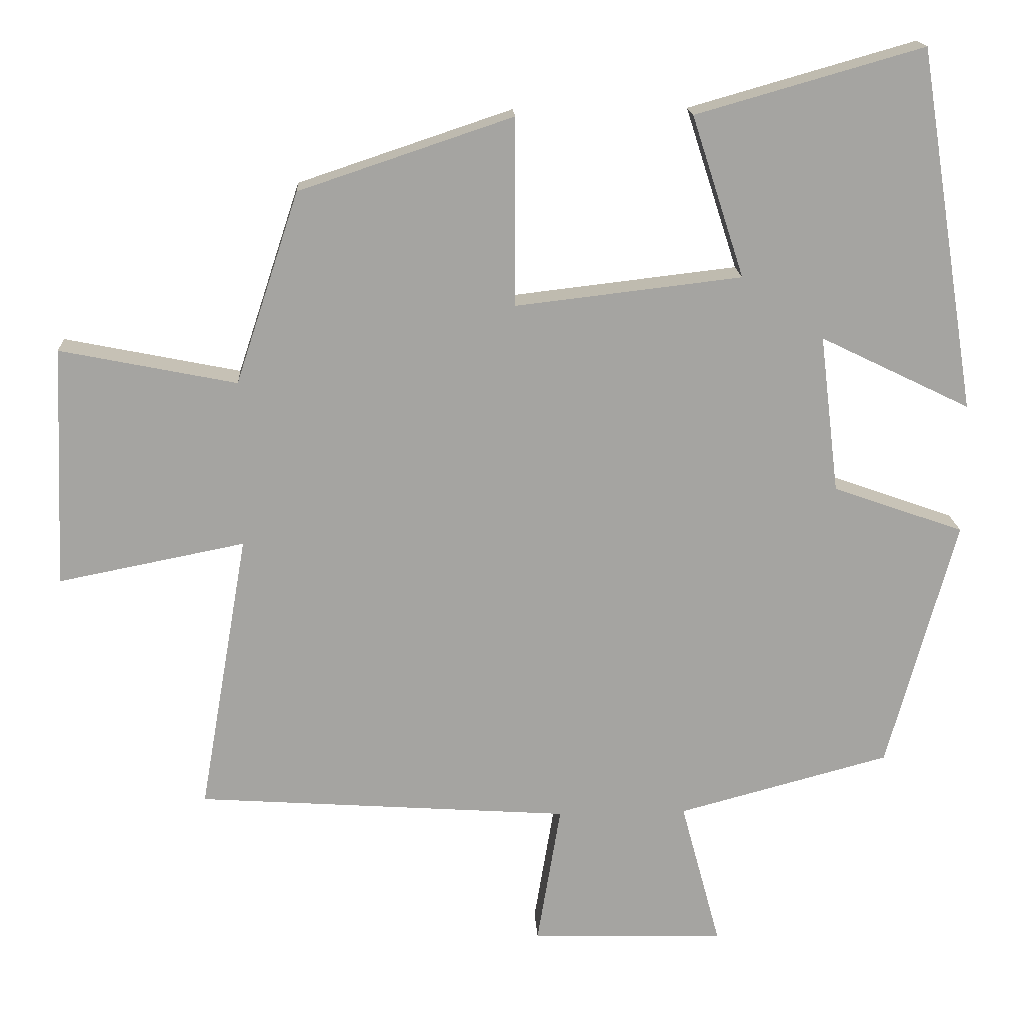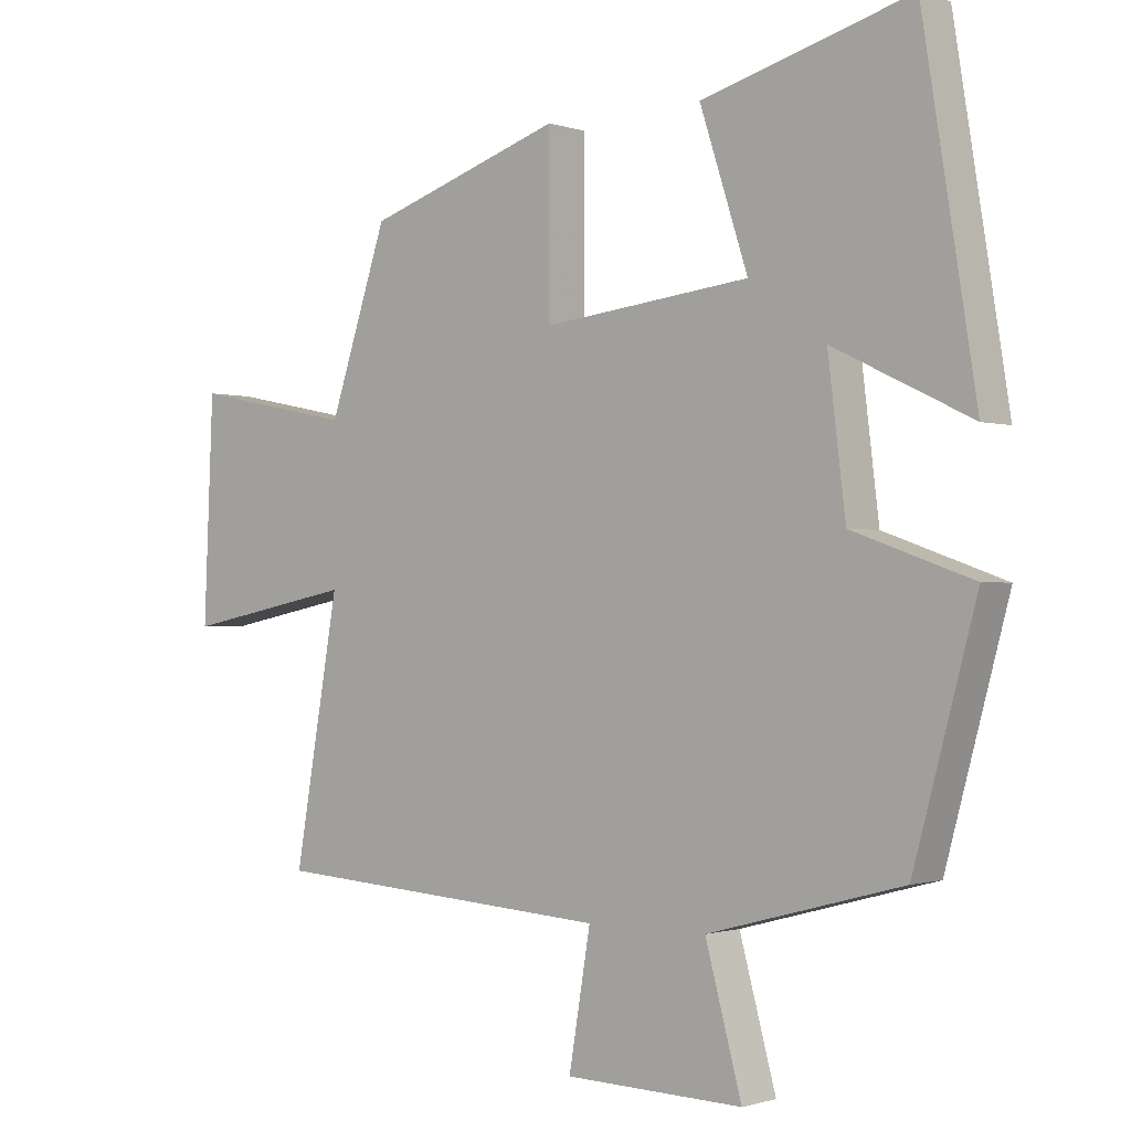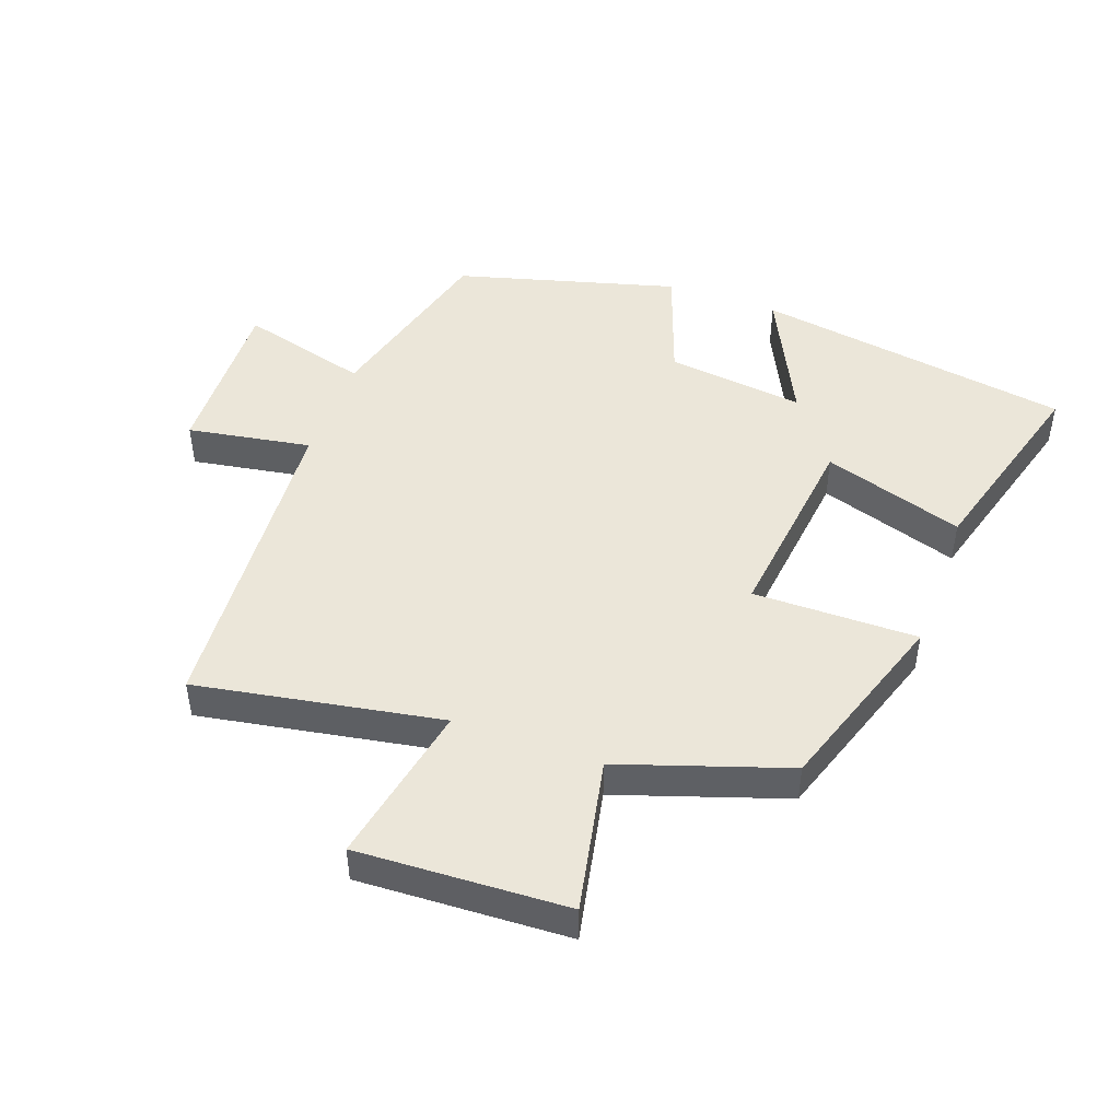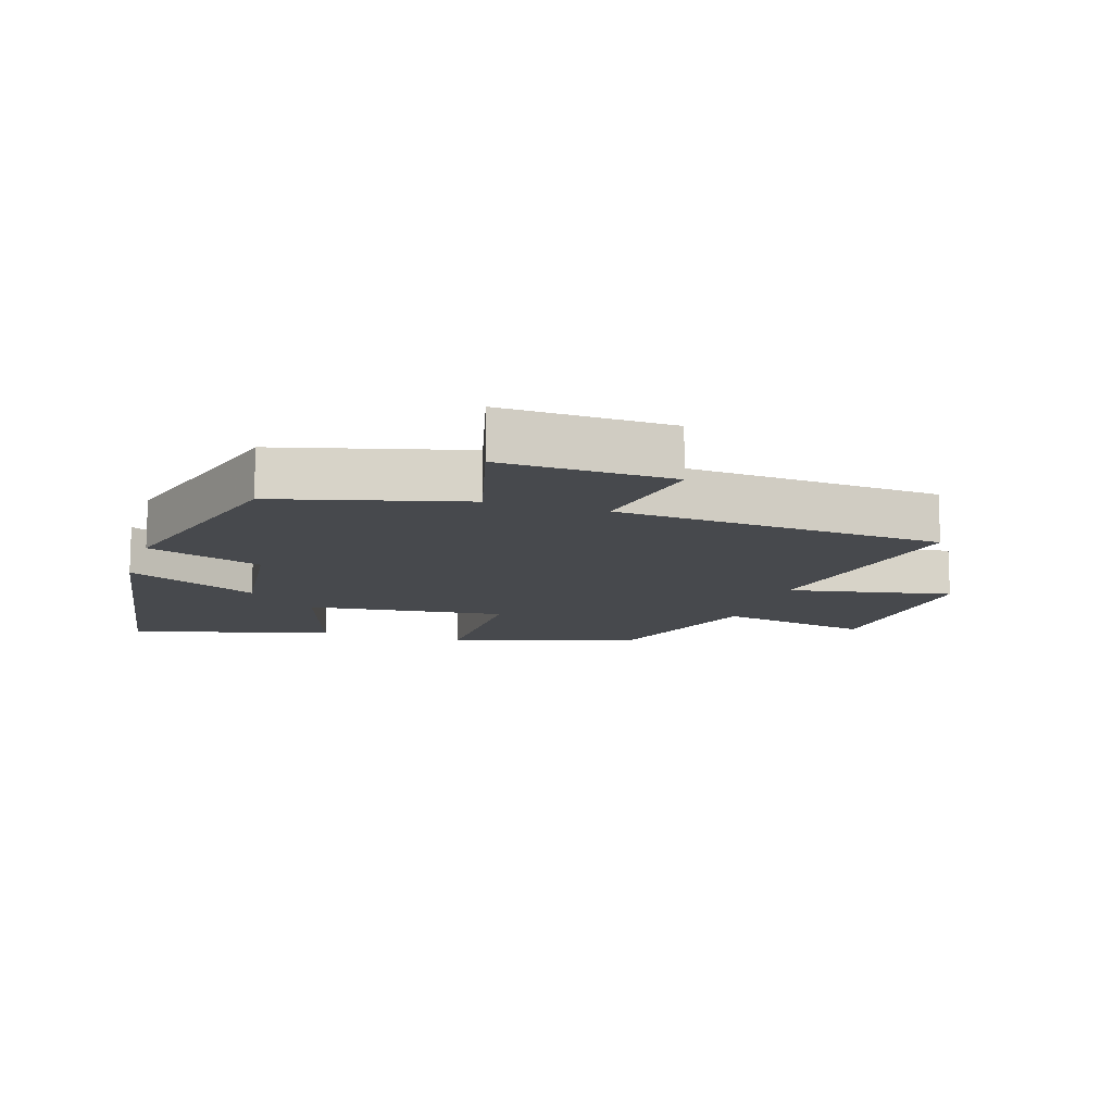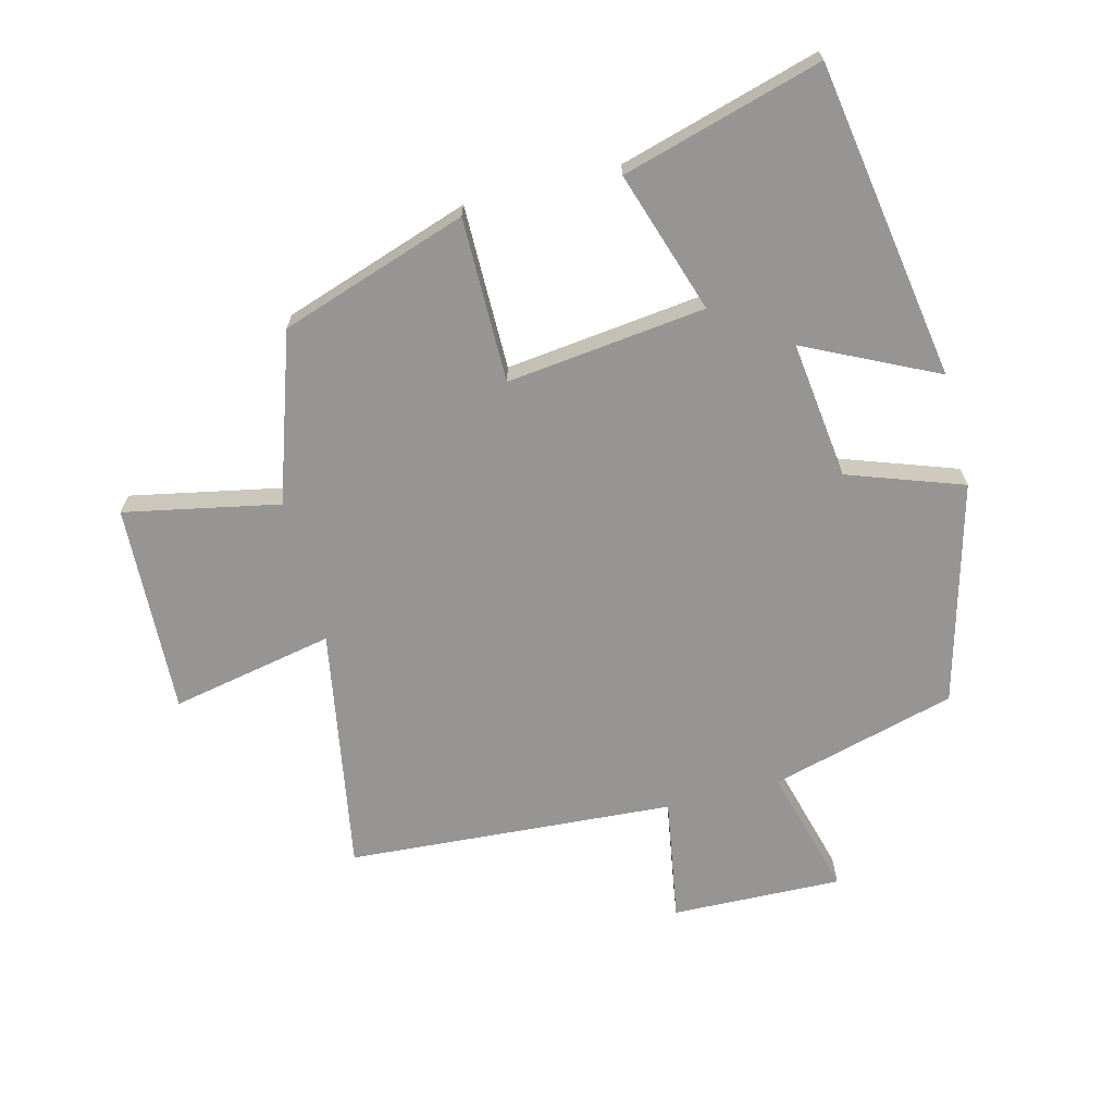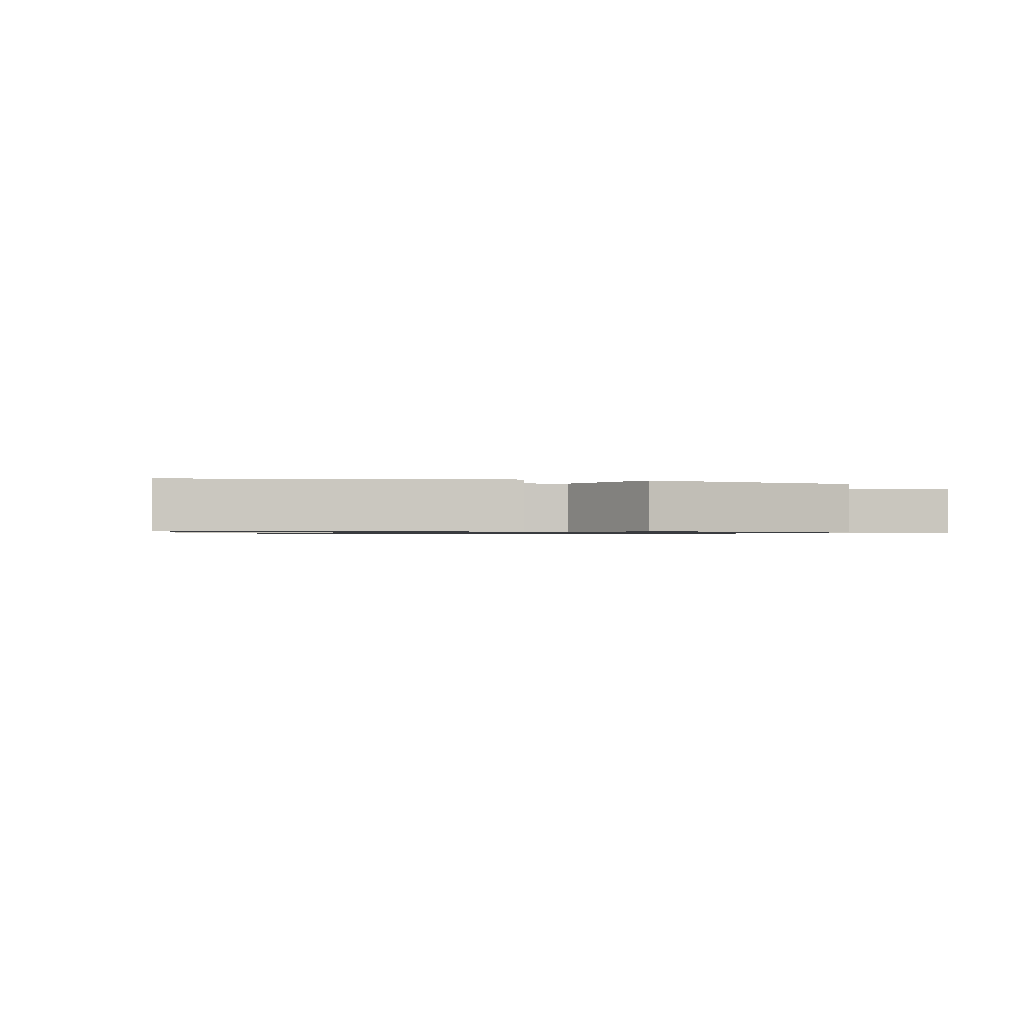
<metadata>
{"format":"obj","ext":"obj","renderer":"f3d","projection":"perspective","resolution":1024,"background":"white","views":[{"elev":16.9,"azim":-3.1,"up":"+Z"},{"elev":-1.0,"azim":39.6,"up":"+Z"},{"elev":47.0,"azim":-70.2,"up":"+Y"},{"elev":-12.3,"azim":162.1,"up":"+Y"},{"elev":-67.6,"azim":14.4,"up":"+Y"},{"elev":-0.8,"azim":74.9,"up":"+Y"}]}
</metadata>
<code>
v -0.414 0.07 0.403
v -0.124 0.07 0.5
v -0.125 0.07 0.245
v 0.183 0.07 0.281
v 0.112 0.07 0.5
v 0.421 0.07 0.588
v 0.5 0.07 0.096
v 0.296 0.07 0.195
v 0.322 0.07 -0.019
v 0.5 0.07 -0.082
v 0.407 0.07 -0.423
v 0.119 0.07 -0.5
v 0.173 0.07 -0.7
v -0.091 0.07 -0.692
v -0.059 0.07 -0.5
v -0.566 0.07 -0.465
v -0.5 0.07 -0.085
v -0.753 0.07 -0.135
v -0.739 0.07 0.191
v -0.5 0.07 0.143
v -0.414 0 0.403
v -0.124 0 0.5
v -0.125 0 0.245
v 0.183 0 0.281
v 0.112 0 0.5
v 0.421 0 0.588
v 0.5 0 0.096
v 0.296 0 0.195
v 0.322 0 -0.019
v 0.5 0 -0.082
v 0.407 0 -0.423
v 0.119 0 -0.5
v 0.173 0 -0.7
v -0.091 0 -0.692
v -0.059 0 -0.5
v -0.566 0 -0.465
v -0.5 0 -0.085
v -0.753 0 -0.135
v -0.739 0 0.191
v -0.5 0 0.143
f 17 18 19 20
f 1 2 3
f 20 1 3
f 17 20 3
f 17 3 4
f 16 17 4
f 15 16 4
f 12 13 14 15
f 11 12 15
f 10 11 15
f 9 10 15
f 8 9 15 4
f 6 7 8
f 5 6 8
f 4 5 8
f 40 39 38 37
f 23 22 21
f 23 21 40
f 23 40 37
f 24 23 37
f 24 37 36
f 24 36 35
f 35 34 33 32
f 35 32 31
f 35 31 30
f 35 30 29
f 24 35 29 28
f 28 27 26
f 28 26 25
f 28 25 24
f 1 21 22 2
f 2 22 23 3
f 3 23 24 4
f 4 24 25 5
f 5 25 26 6
f 6 26 27 7
f 7 27 28 8
f 8 28 29 9
f 9 29 30 10
f 10 30 31 11
f 11 31 32 12
f 12 32 33 13
f 13 33 34 14
f 14 34 35 15
f 15 35 36 16
f 16 36 37 17
f 17 37 38 18
f 18 38 39 19
f 19 39 40 20
f 20 40 21 1

</code>
